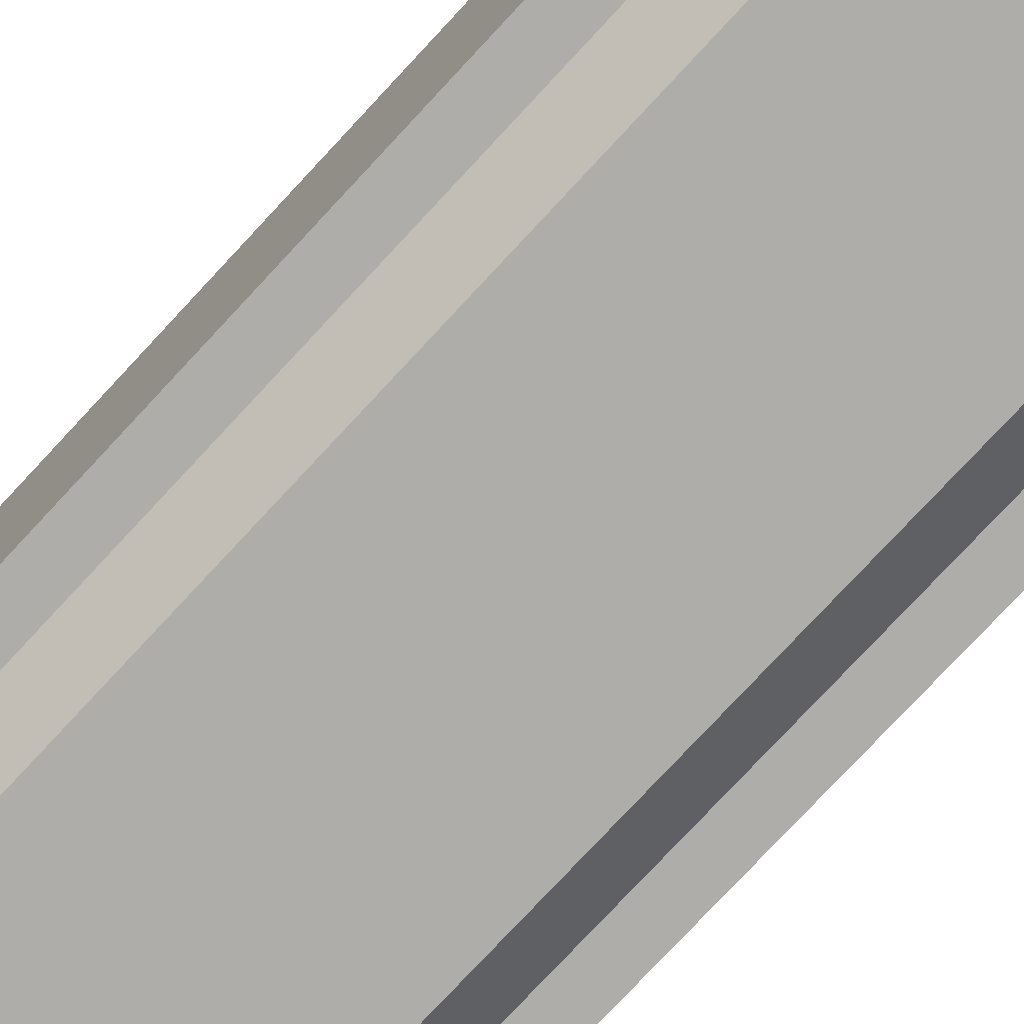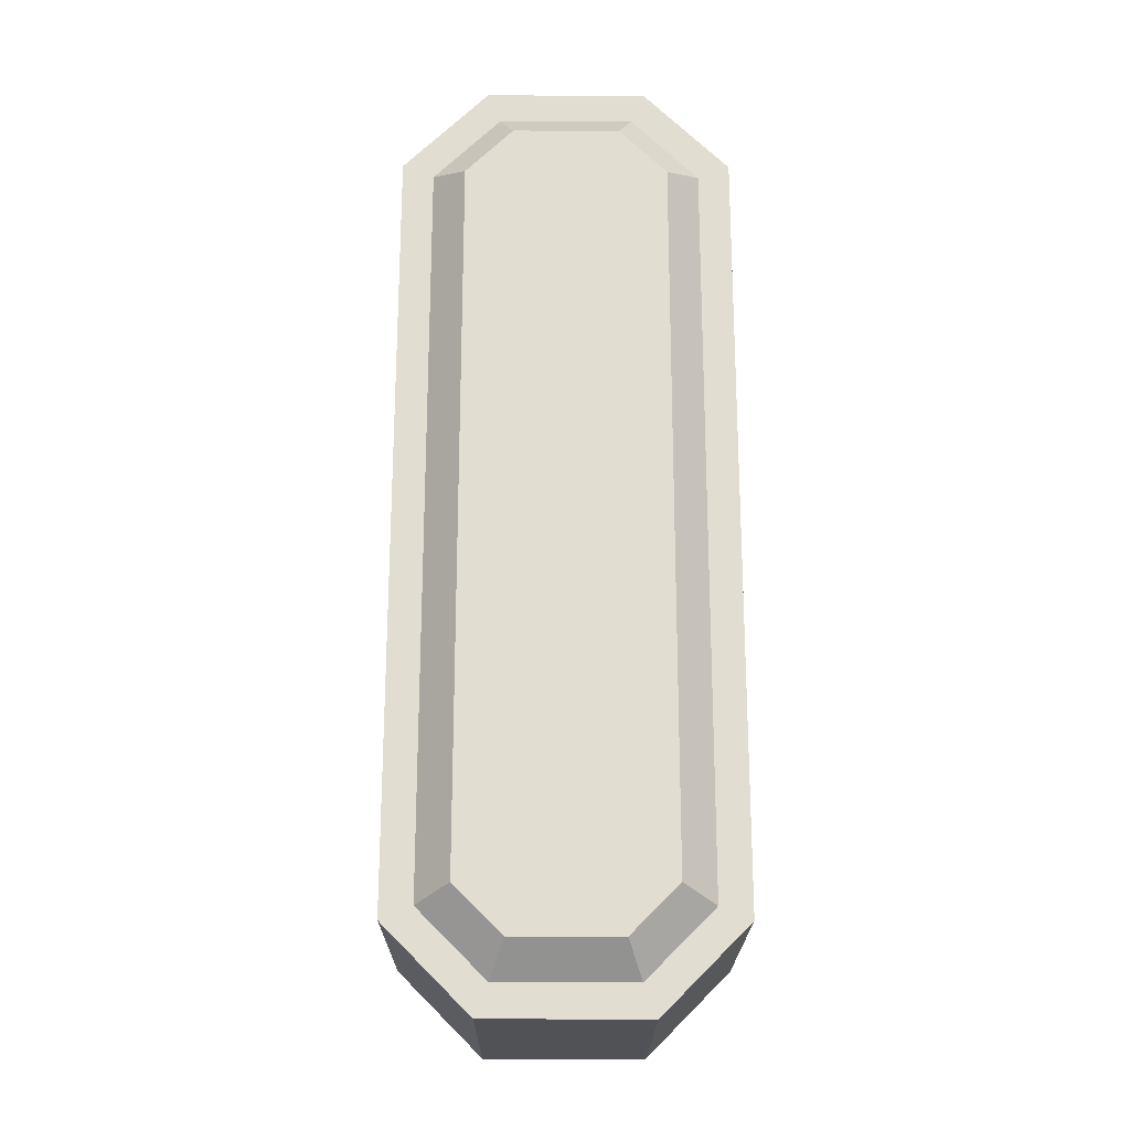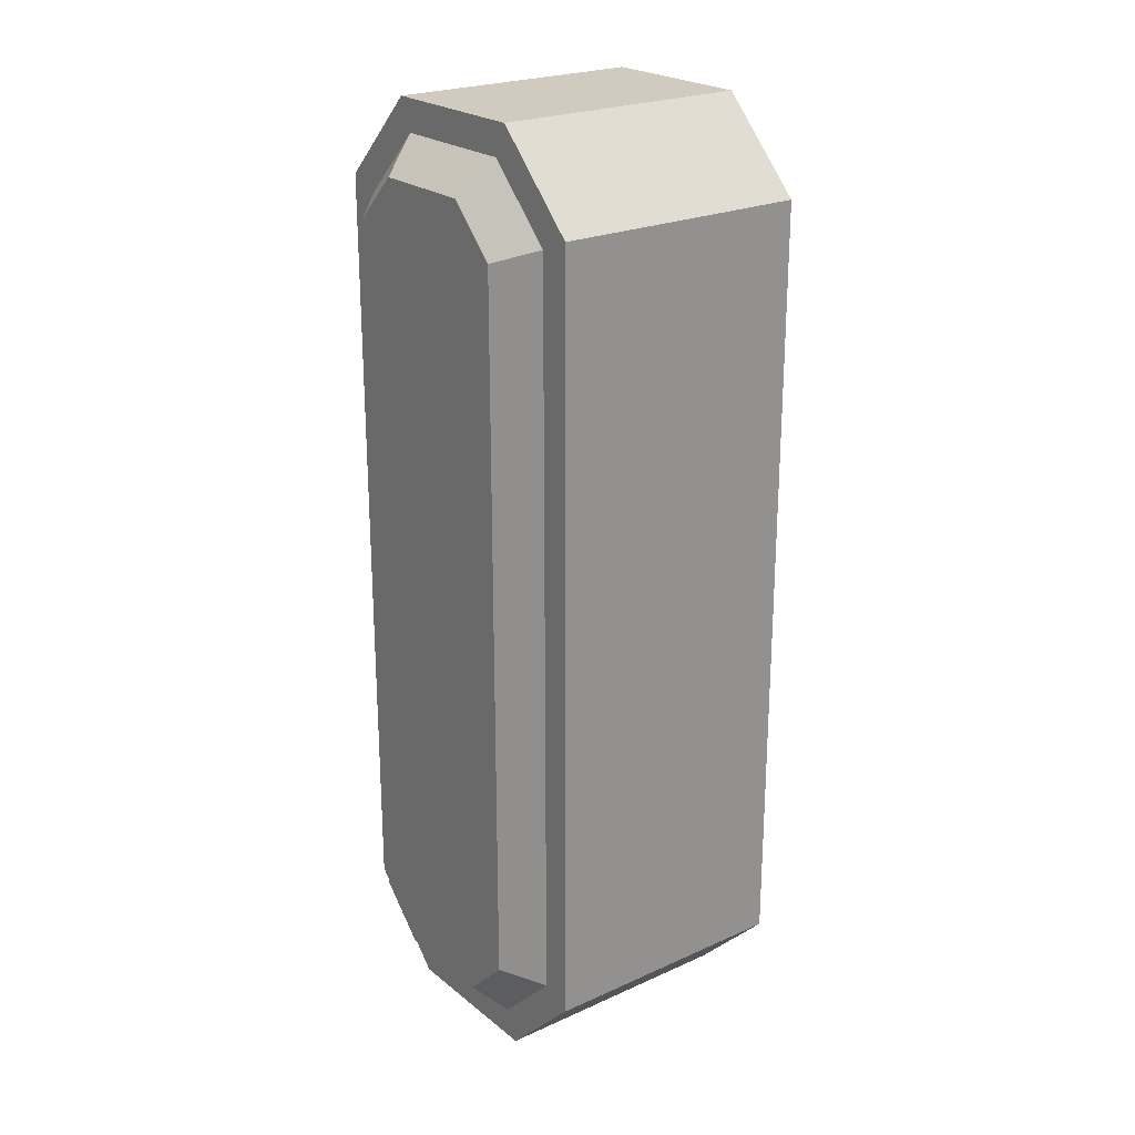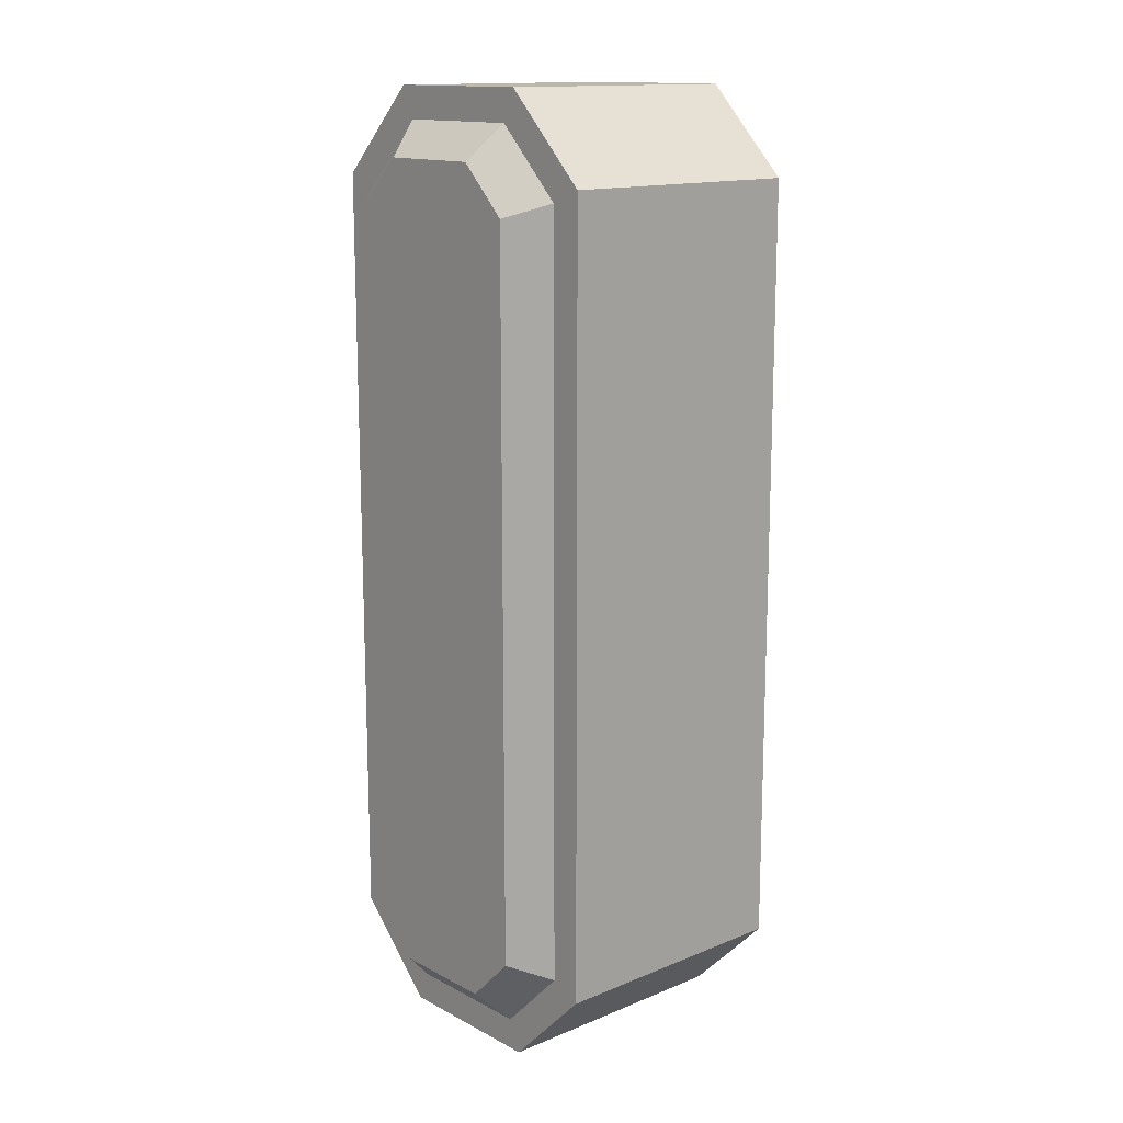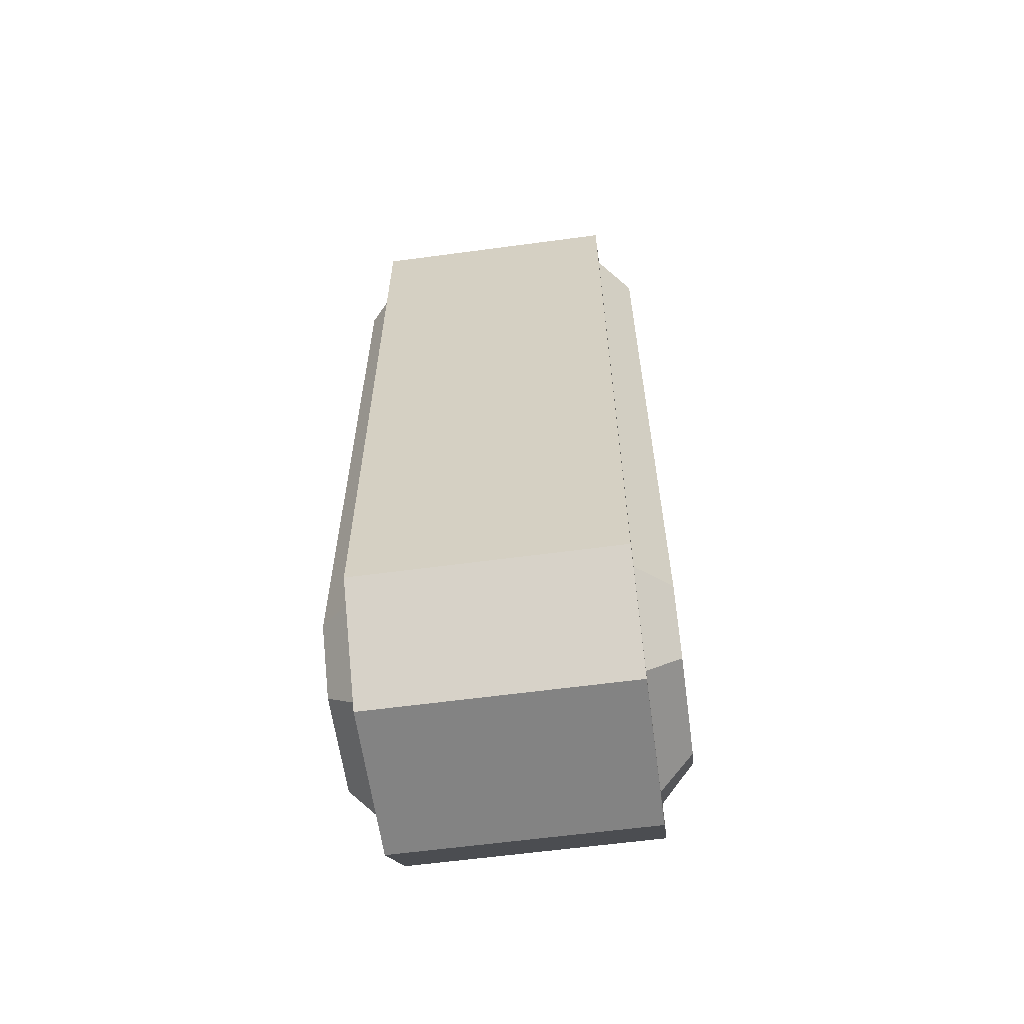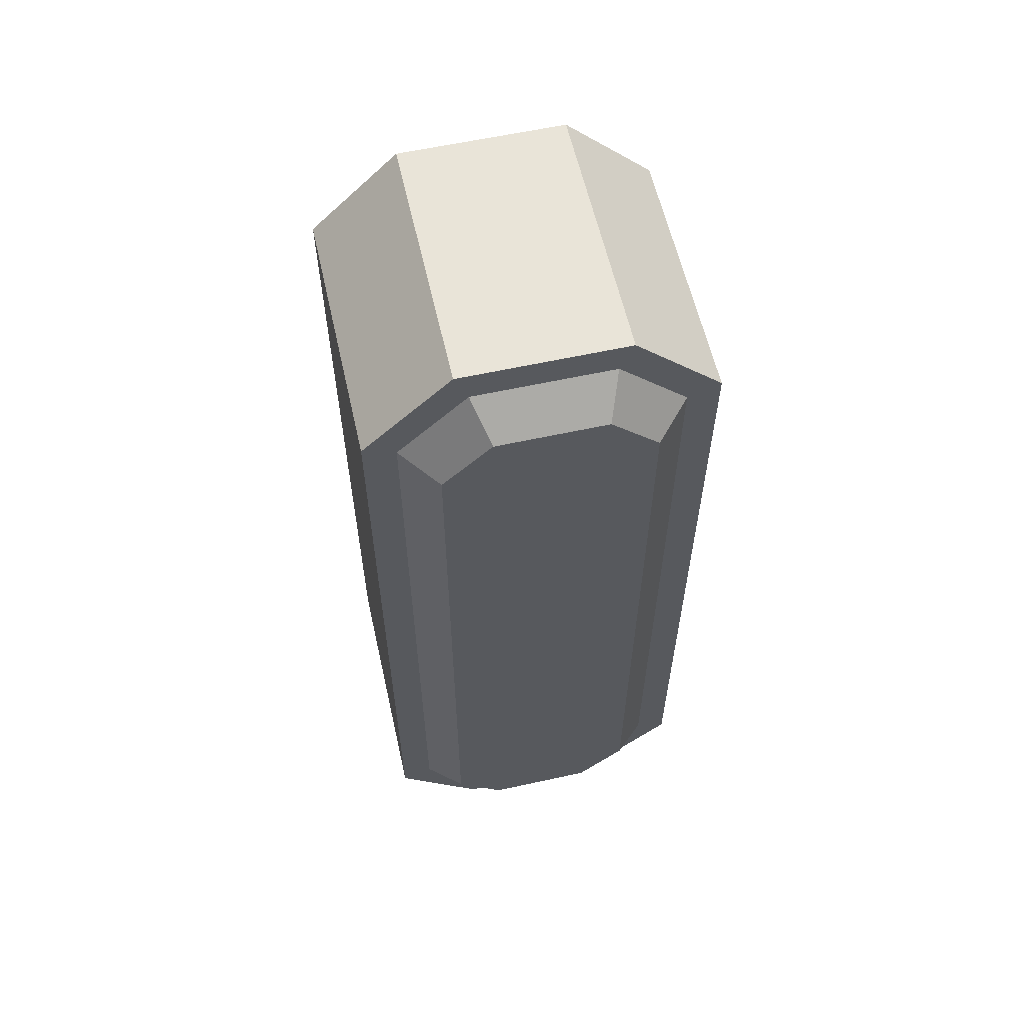
<metadata>
{"format":"obj","ext":"obj","renderer":"f3d","projection":"perspective","resolution":1024,"background":"white","views":[{"elev":-77.2,"azim":137.1,"up":"+Y"},{"elev":-21.3,"azim":179.6,"up":"+Z"},{"elev":23.3,"azim":-127.2,"up":"+Z"},{"elev":14.4,"azim":48.5,"up":"+Z"},{"elev":-61.0,"azim":-82.2,"up":"+Z"},{"elev":59.9,"azim":-12.7,"up":"+Z"}]}
</metadata>
<code>
o MeshDoorwayDoor_7_2_GeomSubset_1
v -0.117 -0.02548 -0.01466
v 0.002332 -0.02651 -0.01467
v -0.117 -0.02548 0.3773
v 0.002332 -0.02668 0.3754
v -0.7944 -0.02548 -0.01395
v -0.1174 -0.02672 0.4063
v -0.7944 -0.02672 0.4059
v -0.7944 -0.02548 0.3765
v 0.002332 -0.02672 0.4072
v -0.9137 -0.02651 -0.01396
v -0.9137 -0.02668 0.3754
v -0.9137 -0.02672 0.4072
v -0.7943 -0.02706 0.8342
v -0.1175 -0.02706 0.8338
v -0.1178 -0.0271 0.9836
v 0.002332 -0.02706 0.8331
v 0.002332 -0.0271 0.9836
v -0.7938 -0.0271 0.9836
v -0.9137 -0.0271 0.9836
v -0.9137 -0.02706 0.8331
v -0.7943 -0.01721 0.4061
v -0.7942 -0.01726 0.834
v -0.1176 -0.01726 0.8337
v -0.1175 -0.01722 0.4064
v -0.1171 -0.01717 -0.01443
v -0.7943 -0.01717 -0.01378
v -0.7943 -0.01717 0.3764
v -0.1171 -0.01717 0.377
v -0.7814 -0.01717 0.3683
v -0.1265 -0.01717 0.3683
v -0.1265 -0.01717 -0.005747
v -0.7814 -0.01717 -0.005747
v -0.7862 -0.01708 0.4156
v -0.7862 -0.01713 0.8236
v -0.1283 -0.01708 0.4156
v -0.1283 -0.01713 0.8236
v -0.774 -0.02548 0.805
v -0.774 -0.02548 0.4342
v -0.1404 -0.02548 0.4342
v -0.1404 -0.02548 0.805
v -0.1413 -0.02548 0.3567
v -0.7666 -0.02548 0.3567
v -0.1413 -0.02548 0.005925
v -0.7666 -0.02548 0.005925
v -0.1178 -0.02548 -0.8975
v -0.1178 -0.02643 -1.048
v 0.002332 -0.02643 -1.048
v 0.002332 -0.02651 -0.8975
v -0.1178 -0.02548 -0.5093
v 0.002332 -0.02668 -0.5093
v -0.7938 -0.02548 -0.8975
v -0.7938 -0.02643 -1.048
v -0.1178 -0.02672 -0.4775
v -0.7938 -0.02672 -0.4775
v -0.7938 -0.02548 -0.5093
v 0.002332 -0.02672 -0.4775
v -0.9137 -0.02651 -0.8975
v -0.9137 -0.02643 -1.048
v -0.9137 -0.02668 -0.5093
v -0.9137 -0.02672 -0.4775
v -0.7938 -0.02706 -0.05159
v -0.1178 -0.02706 -0.05159
v 0.002332 -0.02706 -0.05159
v -0.9137 -0.02706 -0.05159
v -0.7938 -0.01722 -0.4775
v -0.7938 -0.01727 -0.05159
v -0.1178 -0.01727 -0.05159
v -0.1178 -0.01722 -0.4775
v -0.1178 -0.01717 -0.8975
v -0.7938 -0.01717 -0.8975
v -0.7938 -0.01717 -0.5093
v -0.1178 -0.01717 -0.5093
v -0.7819 -0.01717 -0.5215
v -0.1261 -0.01717 -0.5215
v -0.1261 -0.01717 -0.8854
v -0.7819 -0.01717 -0.8854
v -0.7868 -0.01722 -0.468
v -0.7868 -0.01727 -0.06214
v -0.1276 -0.01722 -0.468
v -0.1276 -0.01727 -0.06214
v -0.7795 -0.02548 -0.07421
v -0.7795 -0.02548 -0.456
v -0.1349 -0.02548 -0.456
v -0.1349 -0.02548 -0.07421
v -0.1344 -0.02548 -0.5313
v -0.7735 -0.02548 -0.5313
v -0.1344 -0.02548 -0.8755
v -0.7735 -0.02548 -0.8755
v -0.757 -0.02548 0.788
v -0.757 -0.02548 0.4512
v -0.1574 -0.02548 0.788
v -0.1574 -0.02548 0.4512
v -0.1583 -0.02548 0.3397
v -0.7496 -0.02548 0.3397
v -0.1583 -0.02548 0.02293
v -0.7496 -0.02548 0.02293
v -0.7625 -0.02548 -0.09121
v -0.7625 -0.02548 -0.439
v -0.1519 -0.02548 -0.09121
v -0.1519 -0.02548 -0.439
v -0.1514 -0.02548 -0.5483
v -0.7565 -0.02548 -0.5483
v -0.1514 -0.02548 -0.8585
v -0.7565 -0.02548 -0.8585
v -0.743 -0.01481 0.774
v -0.743 -0.01481 0.4652
v -0.1714 -0.01481 0.774
v -0.1714 -0.01481 0.4652
v -0.1723 -0.01481 0.3257
v -0.7356 -0.01481 0.3257
v -0.1723 -0.01481 0.03692
v -0.7356 -0.01481 0.03692
v -0.7485 -0.01481 -0.1052
v -0.7485 -0.01481 -0.425
v -0.1659 -0.01481 -0.1052
v -0.1659 -0.01481 -0.425
v -0.1654 -0.01481 -0.5623
v -0.7425 -0.01481 -0.5623
v -0.1654 -0.01481 -0.8445
v -0.7425 -0.01481 -0.8445
v -0.117 0.02548 -0.01466
v 0.002332 0.02651 -0.01467
v -0.117 0.02548 0.3773
v 0.002332 0.02668 0.3754
v -0.7944 0.02548 -0.01395
v -0.1174 0.02672 0.4063
v -0.7944 0.02672 0.4059
v -0.7944 0.02548 0.3765
v 0.002332 0.02672 0.4072
v -0.9137 0.02651 -0.01396
v -0.9137 0.02668 0.3754
v -0.9137 0.02672 0.4072
v -0.7943 0.02706 0.8342
v -0.1175 0.02706 0.8338
v -0.1178 0.0271 0.9836
v 0.002332 0.02706 0.8331
v 0.002332 0.0271 0.9836
v -0.7938 0.0271 0.9836
v -0.9137 0.0271 0.9836
v -0.9137 0.02706 0.8331
v -0.7943 0.01721 0.4061
v -0.7942 0.01726 0.834
v -0.1176 0.01726 0.8337
v -0.1175 0.01722 0.4064
v -0.1171 0.01717 -0.01443
v -0.7943 0.01717 -0.01378
v -0.7943 0.01717 0.3764
v -0.1171 0.01717 0.377
v -0.7814 0.01717 0.3683
v -0.1265 0.01717 0.3683
v -0.1265 0.01717 -0.005747
v -0.7814 0.01717 -0.005747
v -0.7862 0.01708 0.4156
v -0.7862 0.01713 0.8236
v -0.1283 0.01708 0.4156
v -0.1283 0.01713 0.8236
v -0.774 0.02548 0.805
v -0.774 0.02548 0.4342
v -0.1404 0.02548 0.4342
v -0.1404 0.02548 0.805
v -0.1413 0.02548 0.3567
v -0.7666 0.02548 0.3567
v -0.1413 0.02548 0.005925
v -0.7666 0.02548 0.005925
v -0.1178 0.02548 -0.8975
v -0.1178 0.02643 -1.048
v 0.002332 0.02643 -1.048
v 0.002332 0.02651 -0.8975
v -0.1178 0.02548 -0.5093
v 0.002332 0.02668 -0.5093
v -0.7938 0.02548 -0.8975
v -0.7938 0.02643 -1.048
v -0.1178 0.02672 -0.4775
v -0.7938 0.02672 -0.4775
v -0.7938 0.02548 -0.5093
v 0.002332 0.02672 -0.4775
v -0.9137 0.02651 -0.8975
v -0.9137 0.02643 -1.048
v -0.9137 0.02668 -0.5093
v -0.9137 0.02672 -0.4775
v -0.7938 0.02706 -0.05159
v -0.1178 0.02706 -0.05159
v 0.002332 0.02706 -0.05159
v -0.9137 0.02706 -0.05159
v -0.7938 0.01722 -0.4775
v -0.7938 0.01727 -0.05159
v -0.1178 0.01727 -0.05159
v -0.1178 0.01722 -0.4775
v -0.1178 0.01717 -0.8975
v -0.7938 0.01717 -0.8975
v -0.7938 0.01717 -0.5093
v -0.1178 0.01717 -0.5093
v -0.7819 0.01717 -0.5215
v -0.1261 0.01717 -0.5215
v -0.1261 0.01717 -0.8854
v -0.7819 0.01717 -0.8854
v -0.7868 0.01722 -0.468
v -0.7868 0.01727 -0.06214
v -0.1276 0.01722 -0.468
v -0.1276 0.01727 -0.06214
v -0.7795 0.02548 -0.07421
v -0.7795 0.02548 -0.456
v -0.1349 0.02548 -0.456
v -0.1349 0.02548 -0.07421
v -0.1344 0.02548 -0.5313
v -0.7735 0.02548 -0.5313
v -0.1344 0.02548 -0.8755
v -0.7735 0.02548 -0.8755
v -0.757 0.02548 0.788
v -0.757 0.02548 0.4512
v -0.1574 0.02548 0.788
v -0.1574 0.02548 0.4512
v -0.1583 0.02548 0.3397
v -0.7496 0.02548 0.3397
v -0.1583 0.02548 0.02293
v -0.7496 0.02548 0.02293
v -0.7625 0.02548 -0.09121
v -0.7625 0.02548 -0.439
v -0.1519 0.02548 -0.09121
v -0.1519 0.02548 -0.439
v -0.1514 0.02548 -0.5483
v -0.7565 0.02548 -0.5483
v -0.1514 0.02548 -0.8585
v -0.7565 0.02548 -0.8585
v -0.743 0.01481 0.774
v -0.743 0.01481 0.4652
v -0.1714 0.01481 0.774
v -0.1714 0.01481 0.4652
v -0.1723 0.01481 0.3257
v -0.7356 0.01481 0.3257
v -0.1723 0.01481 0.03692
v -0.7356 0.01481 0.03692
v -0.7485 0.01481 -0.1052
v -0.7485 0.01481 -0.425
v -0.1659 0.01481 -0.1052
v -0.1659 0.01481 -0.425
v -0.1654 0.01481 -0.5623
v -0.7425 0.01481 -0.5623
v -0.1654 0.01481 -0.8445
v -0.7425 0.01481 -0.8445
v -0.04373 -0.04117 0.005222
v -0.04018 -0.03262 0.01378
v -0.07087 -0.04117 0.005222
v -0.07441 -0.03262 0.01378
v -0.02307 -0.03262 -0.003333
v -0.03163 -0.04117 -0.006877
v -0.02307 0.03262 -0.003333
v -0.03163 0.04117 -0.006877
v -0.02307 0.03262 -0.1929
v -0.03163 0.04117 -0.1894
v -0.04373 0.04117 0.005222
v -0.04018 0.03262 0.01378
v -0.07087 0.04117 0.005222
v -0.07441 0.03262 0.01378
v -0.09152 -0.03262 -0.003333
v -0.08297 -0.04117 -0.006877
v -0.09152 0.03262 -0.003333
v -0.08297 0.04117 -0.006877
v -0.09152 0.03262 -0.1929
v -0.08297 0.04117 -0.1894
v -0.04373 -0.04117 -0.2015
v -0.04018 -0.03262 -0.21
v -0.07087 -0.04117 -0.2015
v -0.07441 -0.03262 -0.21
v -0.02307 -0.03262 -0.1929
v -0.03163 -0.04117 -0.1894
v -0.04373 0.04117 -0.2015
v -0.04018 0.03262 -0.21
v -0.07087 0.04117 -0.2015
v -0.07441 0.03262 -0.21
v -0.09152 -0.03262 -0.1929
v -0.08297 -0.04117 -0.1894
v -0.03687 0.03262 0.02178
v -0.03687 -0.03262 0.02178
v -0.07773 -0.03262 0.02178
v -0.07773 0.03262 0.02178
v -0.03687 -0.03262 -0.218
v -0.03687 0.03262 -0.218
v -0.07773 0.03262 -0.218
v -0.07773 -0.03262 -0.218
v -0.09952 -0.03262 -0.1962
v -0.09952 0.03262 -0.1962
v -0.09952 0.03262 -1.9e-05
v -0.09952 -0.03262 -1.9e-05
v -0.01507 0.03262 -0.1962
v -0.01507 -0.03262 -0.1962
v -0.01507 -0.03262 -1.9e-05
v -0.01507 0.03262 -1.9e-05
f 241 242 245 246
f 242 241 243 244
f 244 243 256 255
f 246 245 265 266
f 247 248 250 249
f 248 247 252 251
f 249 250 267 268
f 251 252 254 253
f 253 254 257 258
f 255 256 272 271
f 258 257 259 260
f 260 259 270 269
f 261 262 264 263
f 262 261 266 265
f 263 264 271 272
f 268 267 269 270
f 273 274 275 276
f 277 278 279 280
f 281 282 283 284
f 285 286 287 288
f 250 248 258 260
f 266 261 263 272
f 287 274 273 288
f 275 284 283 276
f 277 286 285 278
f 281 280 279 282
f 241 246 256 243
f 256 246 266 272
f 248 251 253 258
f 267 250 260 269
f 274 242 244 275
f 252 273 276 254
f 278 268 270 279
f 262 277 280 264
f 259 257 283 282
f 255 271 281 284
f 265 245 287 286
f 247 249 285 288
f 245 242 274 287
f 252 247 288 273
f 244 255 284 275
f 257 254 276 283
f 262 265 286 277
f 249 268 278 285
f 271 264 280 281
f 270 259 282 279

</code>
